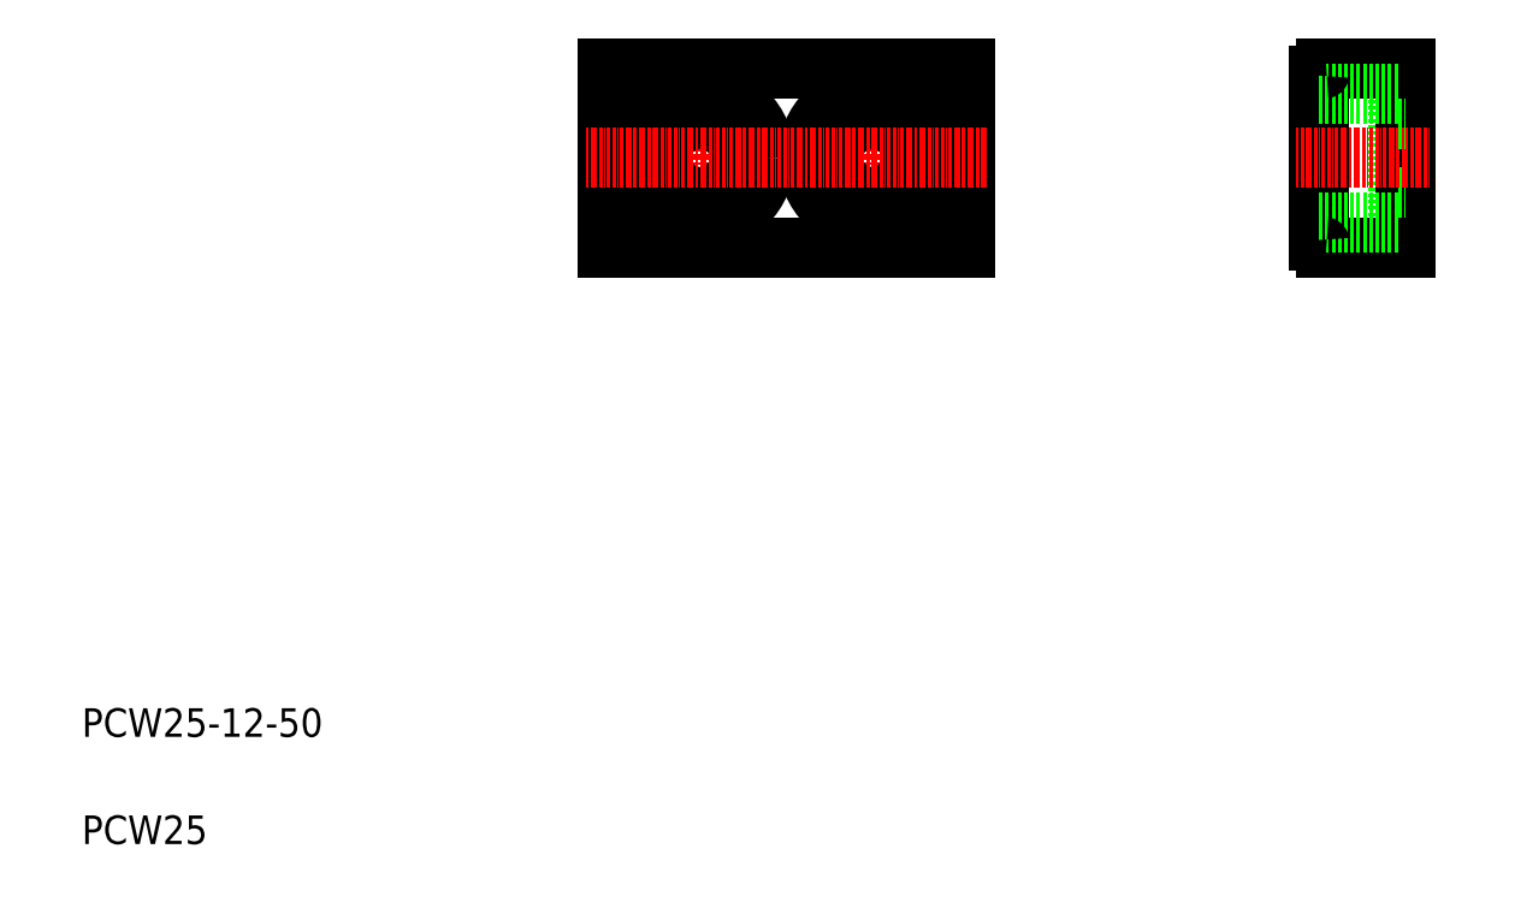
<metadata>
{"format":"dxf","ext":"dxf","renderer":"ezdxf+matplotlib","layout":"modelspace","background":"white","min_lineweight":24,"dpi":150}
</metadata>
<code>
0
SECTION
2
ENTITIES
0
LINE
8
CENTER
10
120.5
20
120.1
30
0
11
120.5
21
91.96
31
0
0
LINE
8
CENTER
10
96.52
20
120.1
30
0
11
96.52
21
91.96
31
0
0
CIRCLE
8
0
10
96.52
20
106
30
0
40
5.5
0
CIRCLE
8
0
10
96.52
20
106
30
0
40
9
0
CIRCLE
8
0
10
120.5
20
106
30
0
40
9
0
CIRCLE
8
0
10
120.5
20
106
30
0
40
5.5
0
LINE
8
0
10
133.5
20
118.5
30
0
11
133.5
21
93.51
31
0
0
LINE
8
0
10
83.52
20
93.51
30
0
11
83.52
21
118.5
31
0
0
TEXT
8
0
10
10
20
25
30
0
40
4
1
PCW25-12-50
0
TEXT
8
0
10
10
20
10
30
0
40
4
1
PCW25
0
LINE
8
0
10
133.5
20
93.51
30
0
11
83.52
21
93.51
31
0
0
LINE
8
0
10
83.52
20
99.76
30
0
11
83.52
21
99.76
31
0
0
LINE
8
CENTER
10
136.6
20
106
30
0
11
80.47
21
106
31
0
0
LINE
8
0
10
83.52
20
118.5
30
0
11
133.5
21
118.5
31
0
0
LINE
8
0
10
83.52
20
106
30
0
11
83.52
21
106
31
0
0
LINE
8
0
10
194
20
97.01
30
0
11
194
21
115
31
0
0
LINE
8
0
10
195
20
93.51
30
0
11
195
21
118.5
31
0
0
LINE
8
0
10
183
20
94.51
30
0
11
183
21
117.5
31
0
0
LINE
8
0
10
194
20
100.5
30
0
11
195
21
100.5
31
0
0
LINE
8
0
10
195
20
93.51
30
0
11
184
21
93.51
31
0
0
LINE
8
0
10
183
20
97.01
30
0
11
194
21
97.01
31
0
0
ARC
8
0
10
184
20
94.51
30
0
40
1
50
180
51
270
0
LINE
8
CENTER
10
198.5
20
106
30
0
11
179.8
21
106
31
0
0
LINE
8
0
10
194
20
111.5
30
0
11
195
21
111.5
31
0
0
LINE
8
0
10
184
20
118.5
30
0
11
195
21
118.5
31
0
0
LINE
8
0
10
183
20
115
30
0
11
194
21
115
31
0
0
ARC
8
0
10
184
20
117.5
30
0
40
1
50
90
51
180
0
ENDSEC
0
EOF

</code>
